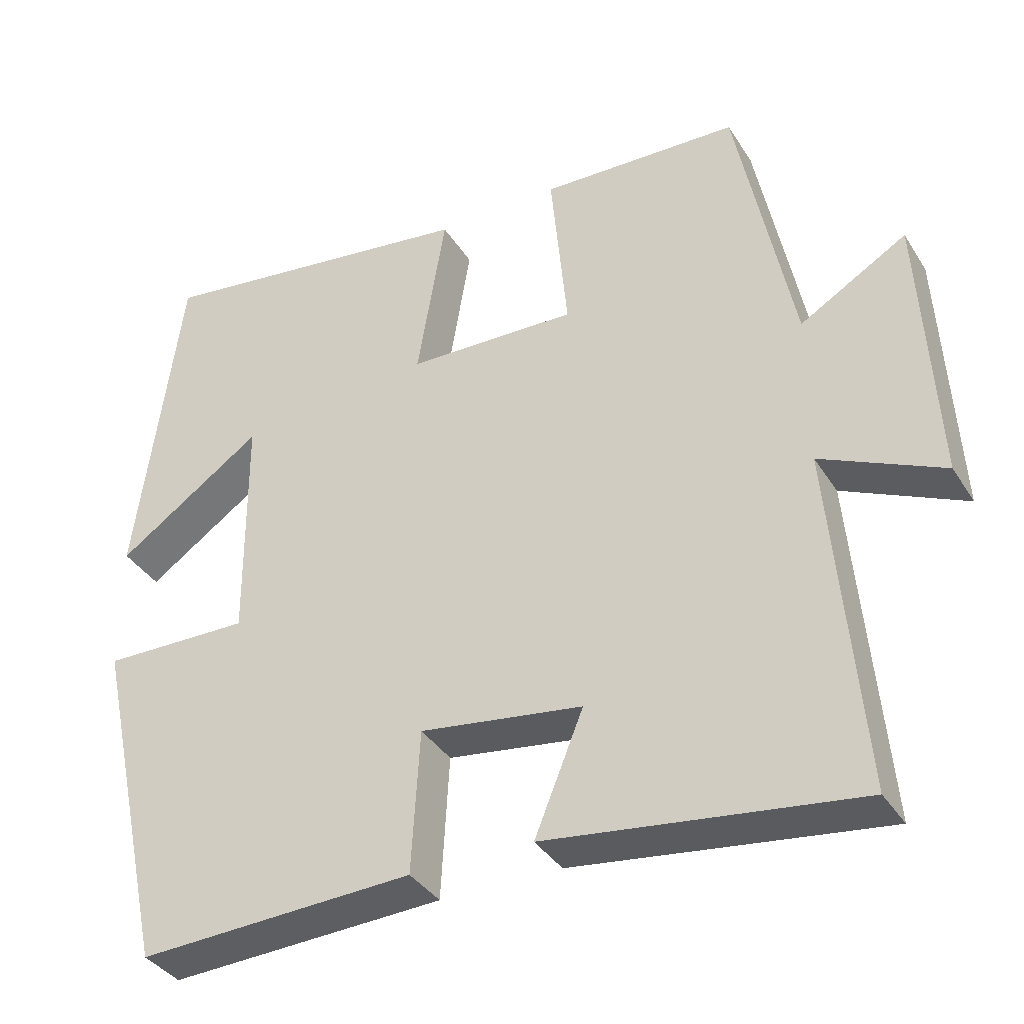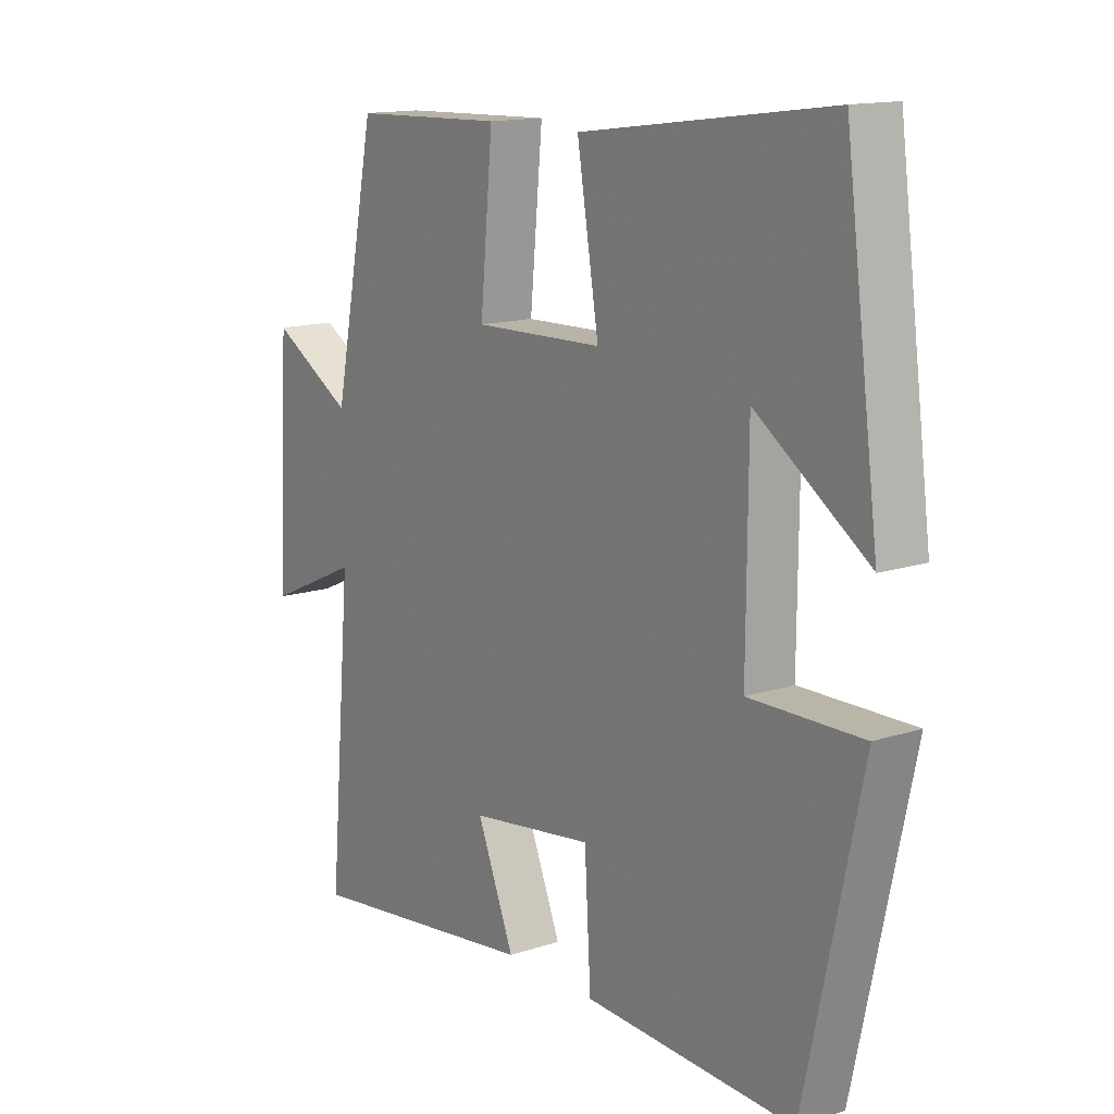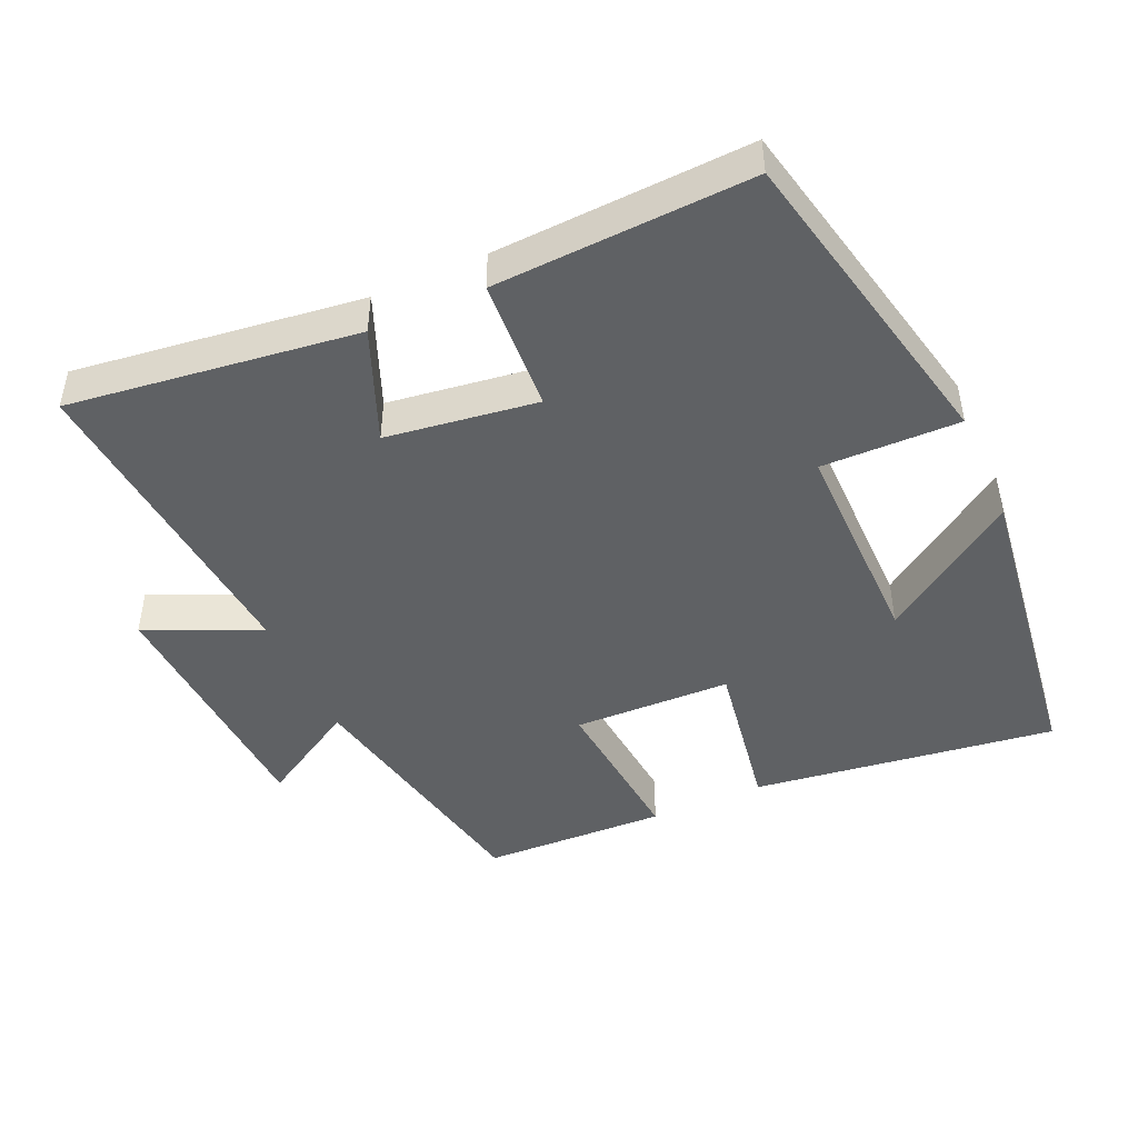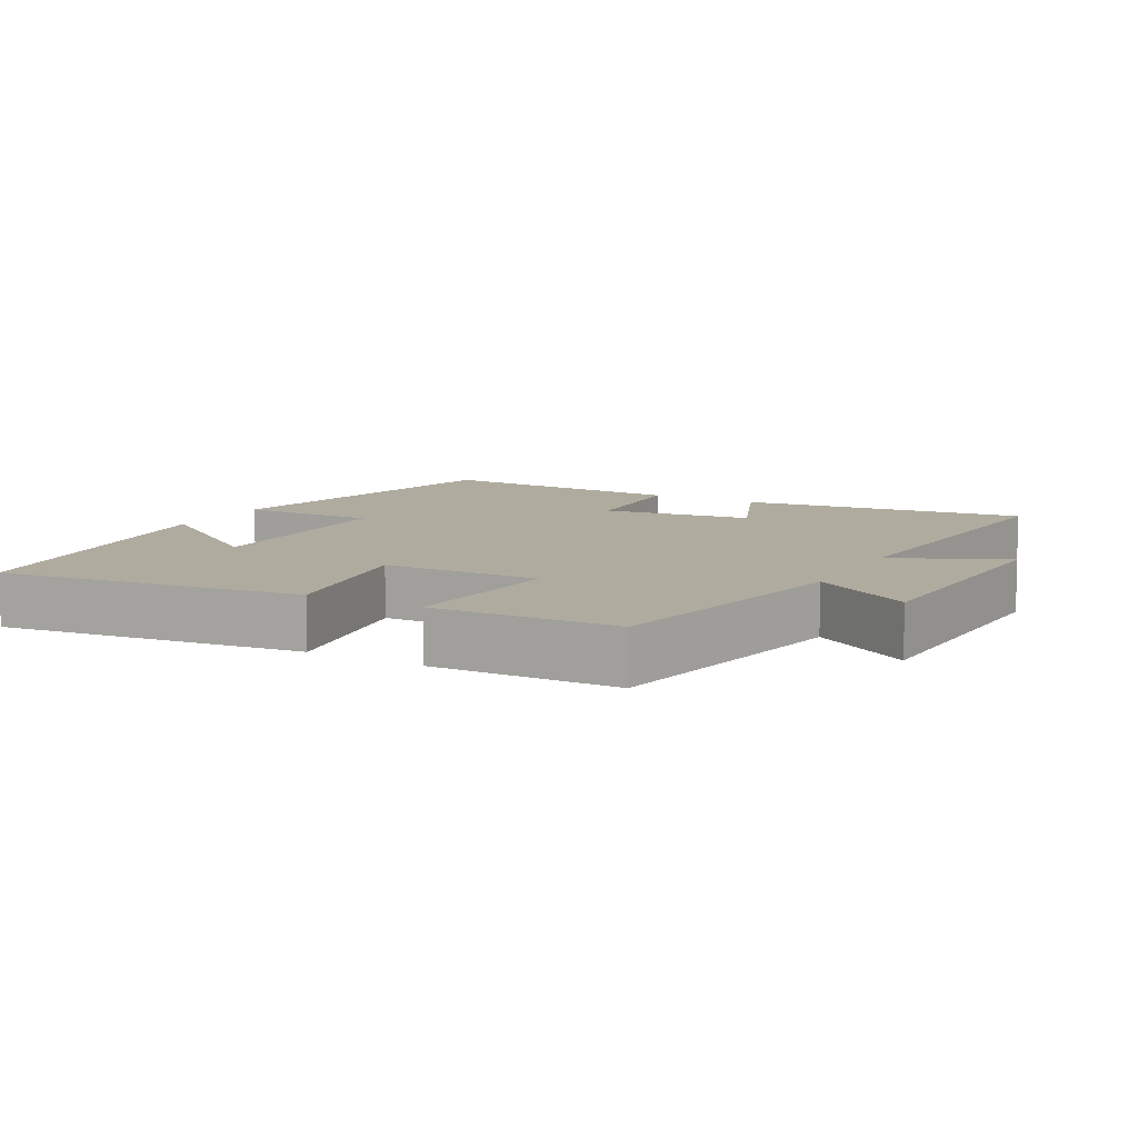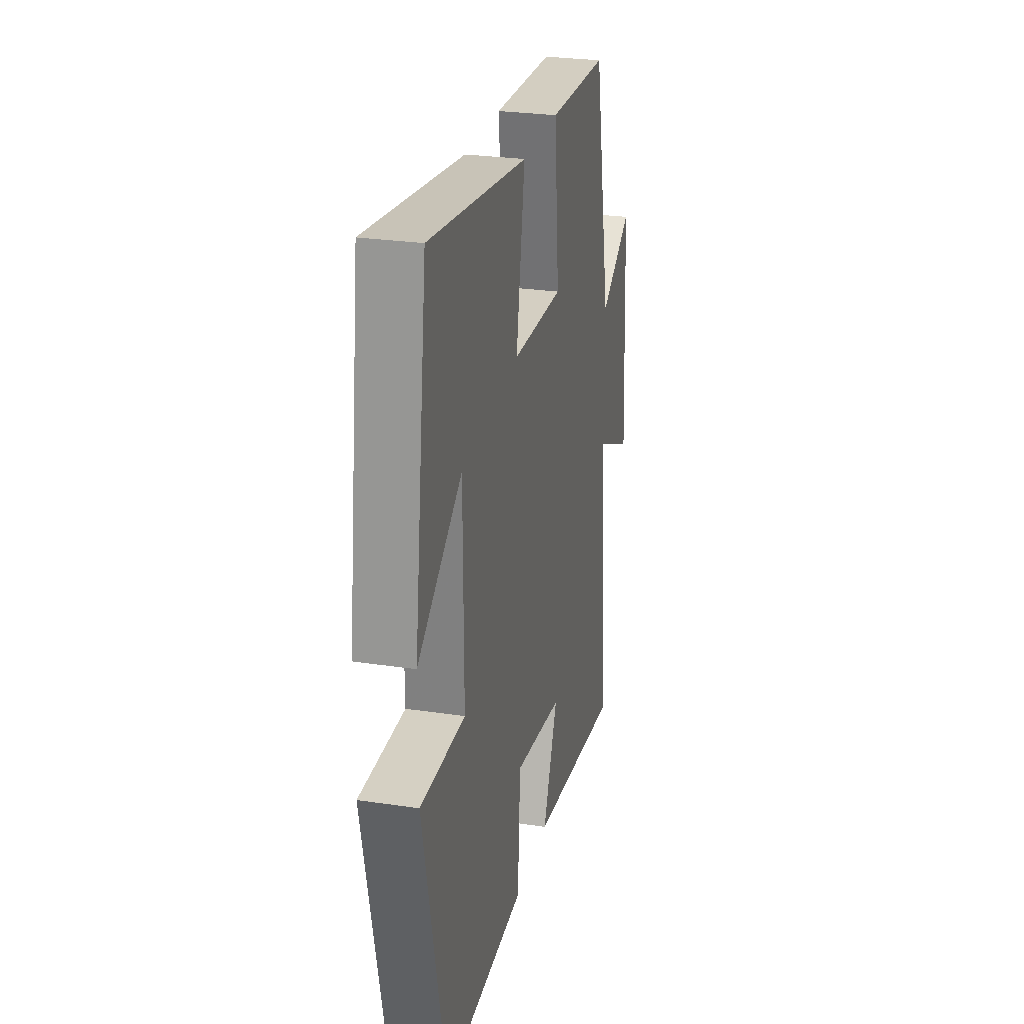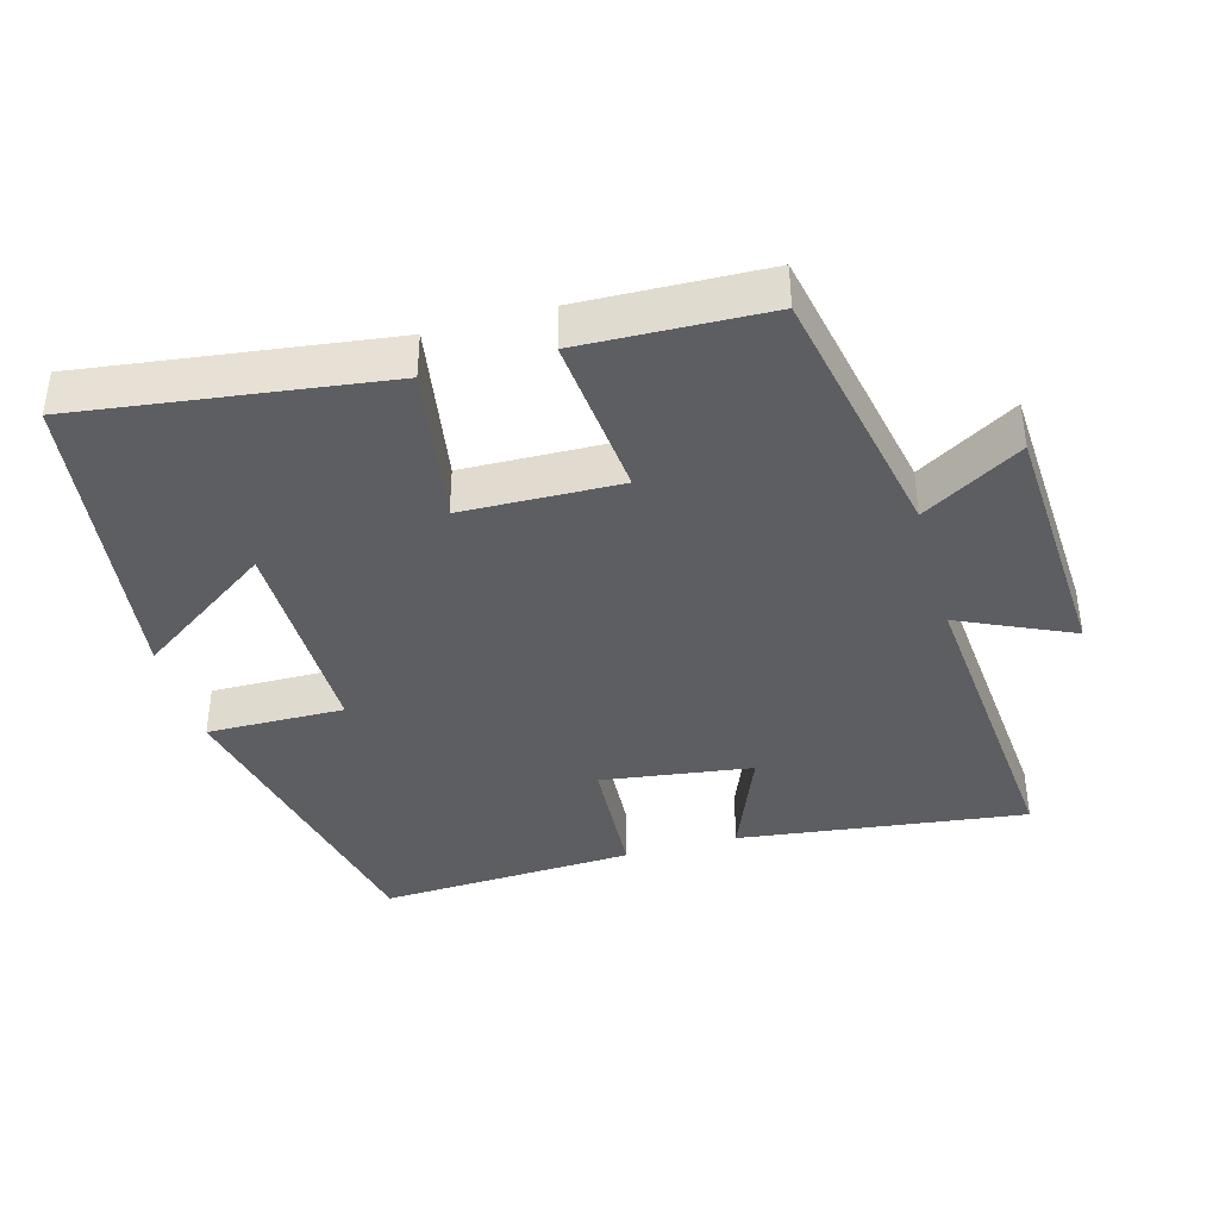
<metadata>
{"format":"obj","ext":"obj","renderer":"f3d","projection":"perspective","resolution":1024,"background":"white","views":[{"elev":-36.8,"azim":28.4,"up":"+Z"},{"elev":14.2,"azim":-125.7,"up":"+Z"},{"elev":-46.1,"azim":-155.9,"up":"+Y"},{"elev":9.6,"azim":28.8,"up":"+Y"},{"elev":26.9,"azim":-76.8,"up":"+Z"},{"elev":-39.4,"azim":15.6,"up":"+Y"}]}
</metadata>
<code>
v 0.425 0.07 0.491
v 0.5 0.07 0.116
v 0.642 0.07 0.2
v 0.662 0.07 -0.166
v 0.5 0.07 -0.092
v 0.54 0.07 -0.553
v 0.128 0.07 -0.5
v 0.193 0.07 -0.34
v -0.023 0.07 -0.31
v -0.034 0.07 -0.5
v -0.401 0.07 -0.517
v -0.5 0.07 -0.061
v -0.303 0.07 -0.064
v -0.305 0.07 0.246
v -0.5 0.07 0.111
v -0.441 0.07 0.558
v -0.006 0.07 0.5
v -0.044 0.07 0.271
v 0.182 0.07 0.265
v 0.16 0.07 0.5
v 0.425 0 0.491
v 0.5 0 0.116
v 0.642 0 0.2
v 0.662 0 -0.166
v 0.5 0 -0.092
v 0.54 0 -0.553
v 0.128 0 -0.5
v 0.193 0 -0.34
v -0.023 0 -0.31
v -0.034 0 -0.5
v -0.401 0 -0.517
v -0.5 0 -0.061
v -0.303 0 -0.064
v -0.305 0 0.246
v -0.5 0 0.111
v -0.441 0 0.558
v -0.006 0 0.5
v -0.044 0 0.271
v 0.182 0 0.265
v 0.16 0 0.5
f 19 20 1 2
f 18 19 2
f 16 17 18
f 14 15 16
f 14 16 18
f 13 14 18 2
f 9 10 11 12
f 8 9 12 13
f 5 6 7 8
f 5 8 13 2
f 2 3 4 5
f 22 21 40 39
f 22 39 38
f 38 37 36
f 36 35 34
f 38 36 34
f 22 38 34 33
f 32 31 30 29
f 33 32 29 28
f 28 27 26 25
f 22 33 28 25
f 25 24 23 22
f 1 21 22 2
f 2 22 23 3
f 3 23 24 4
f 4 24 25 5
f 5 25 26 6
f 6 26 27 7
f 7 27 28 8
f 8 28 29 9
f 9 29 30 10
f 10 30 31 11
f 11 31 32 12
f 12 32 33 13
f 13 33 34 14
f 14 34 35 15
f 15 35 36 16
f 16 36 37 17
f 17 37 38 18
f 18 38 39 19
f 19 39 40 20
f 20 40 21 1

</code>
